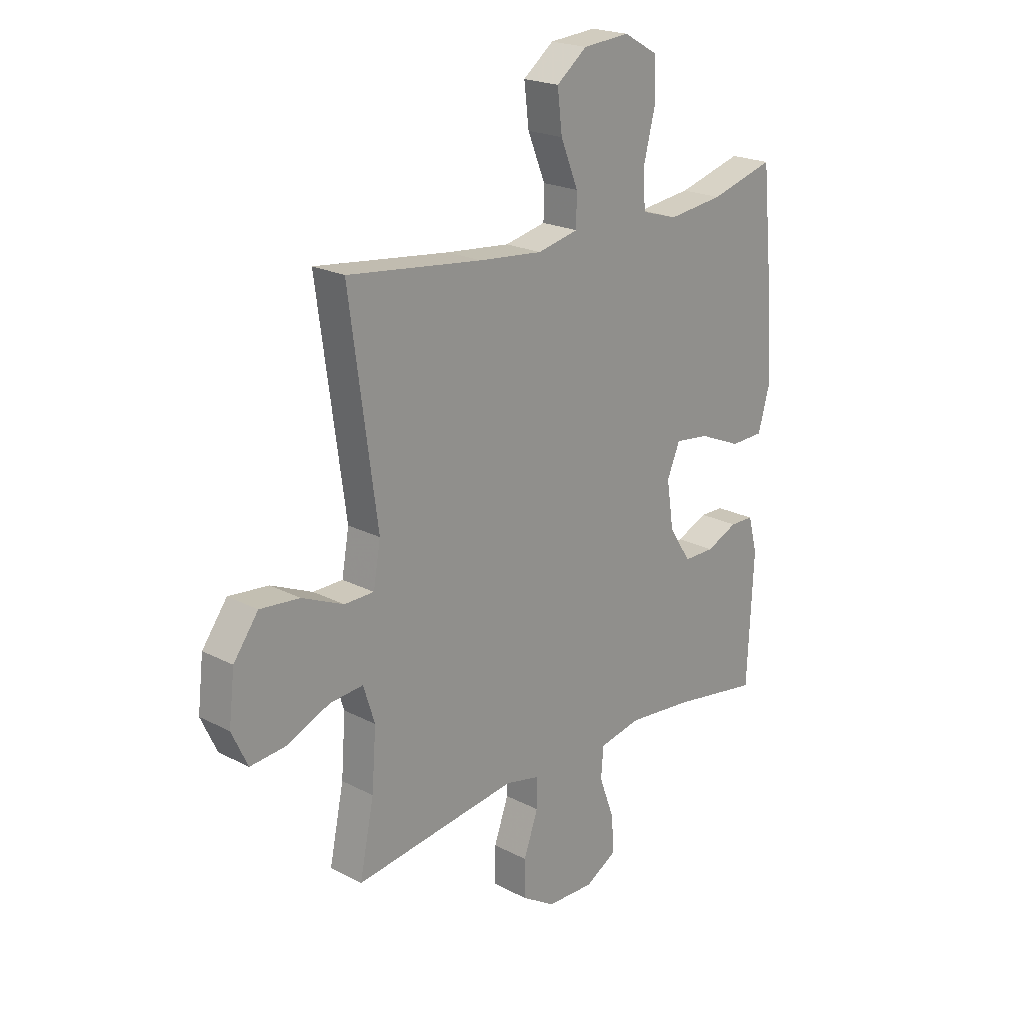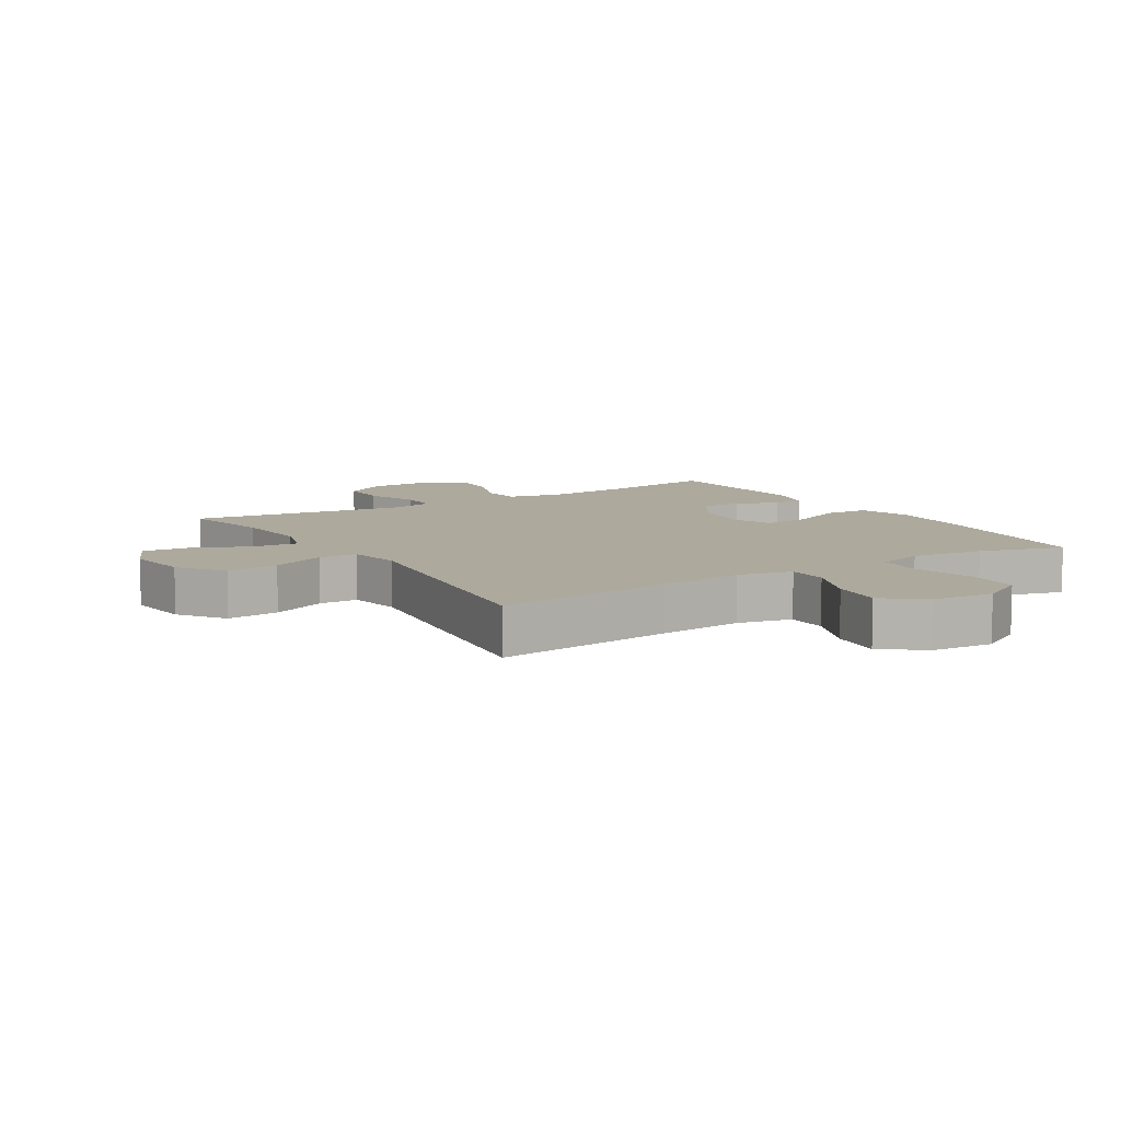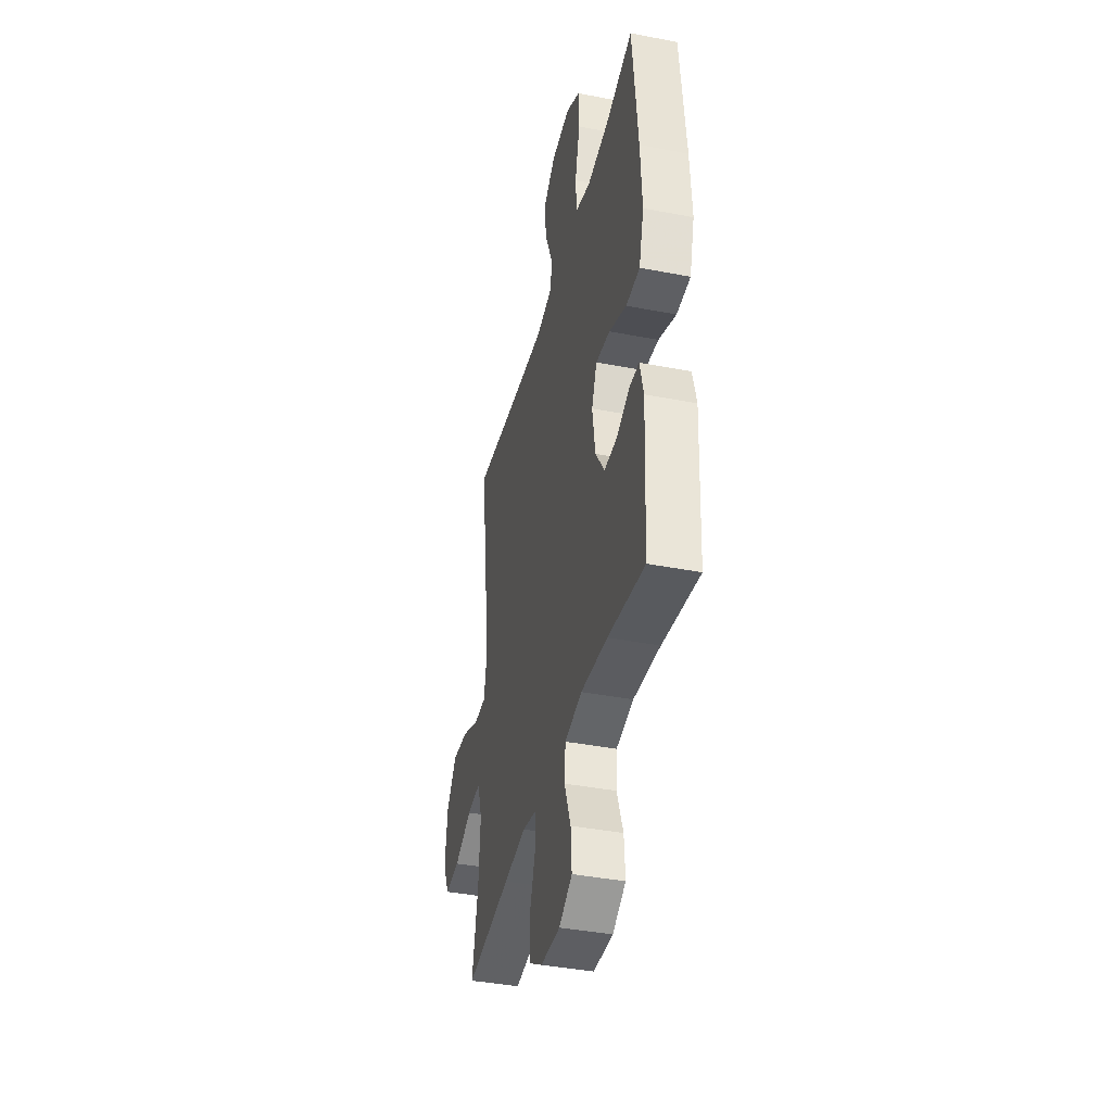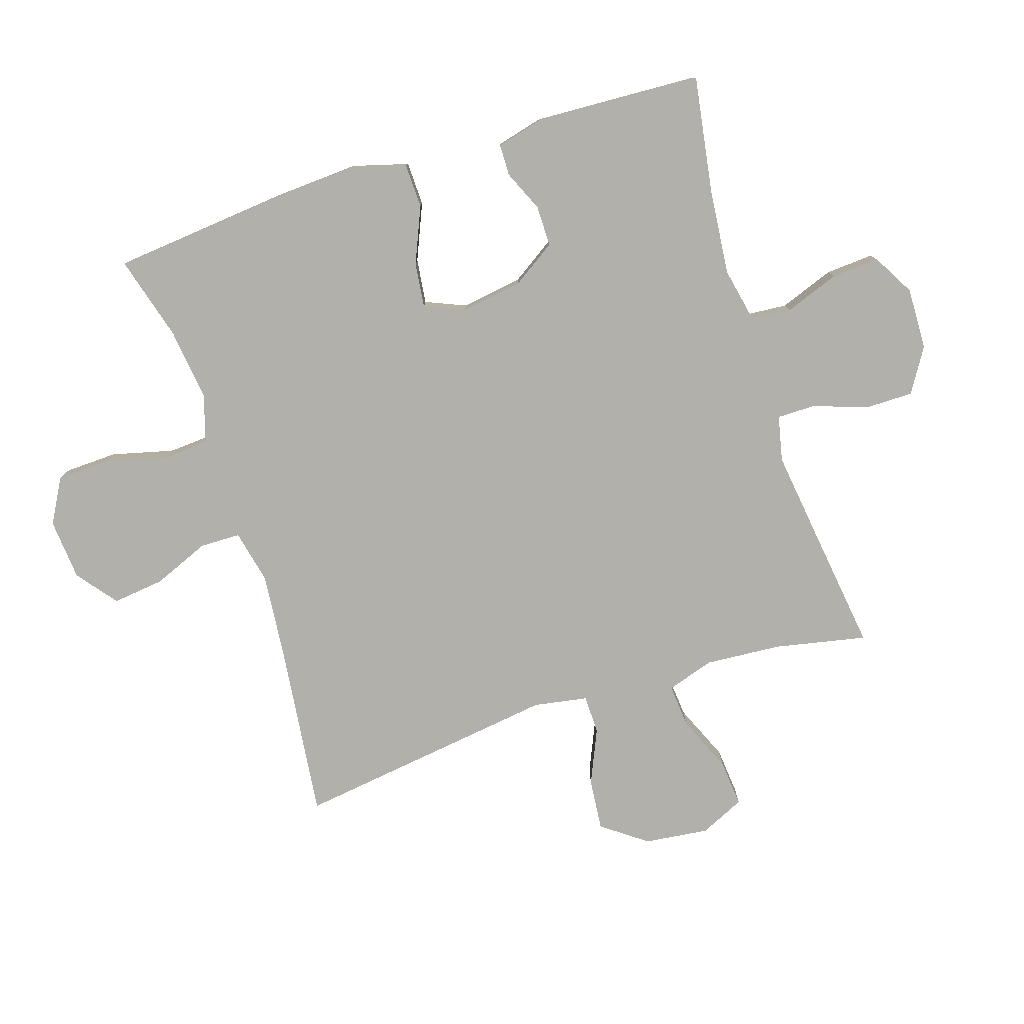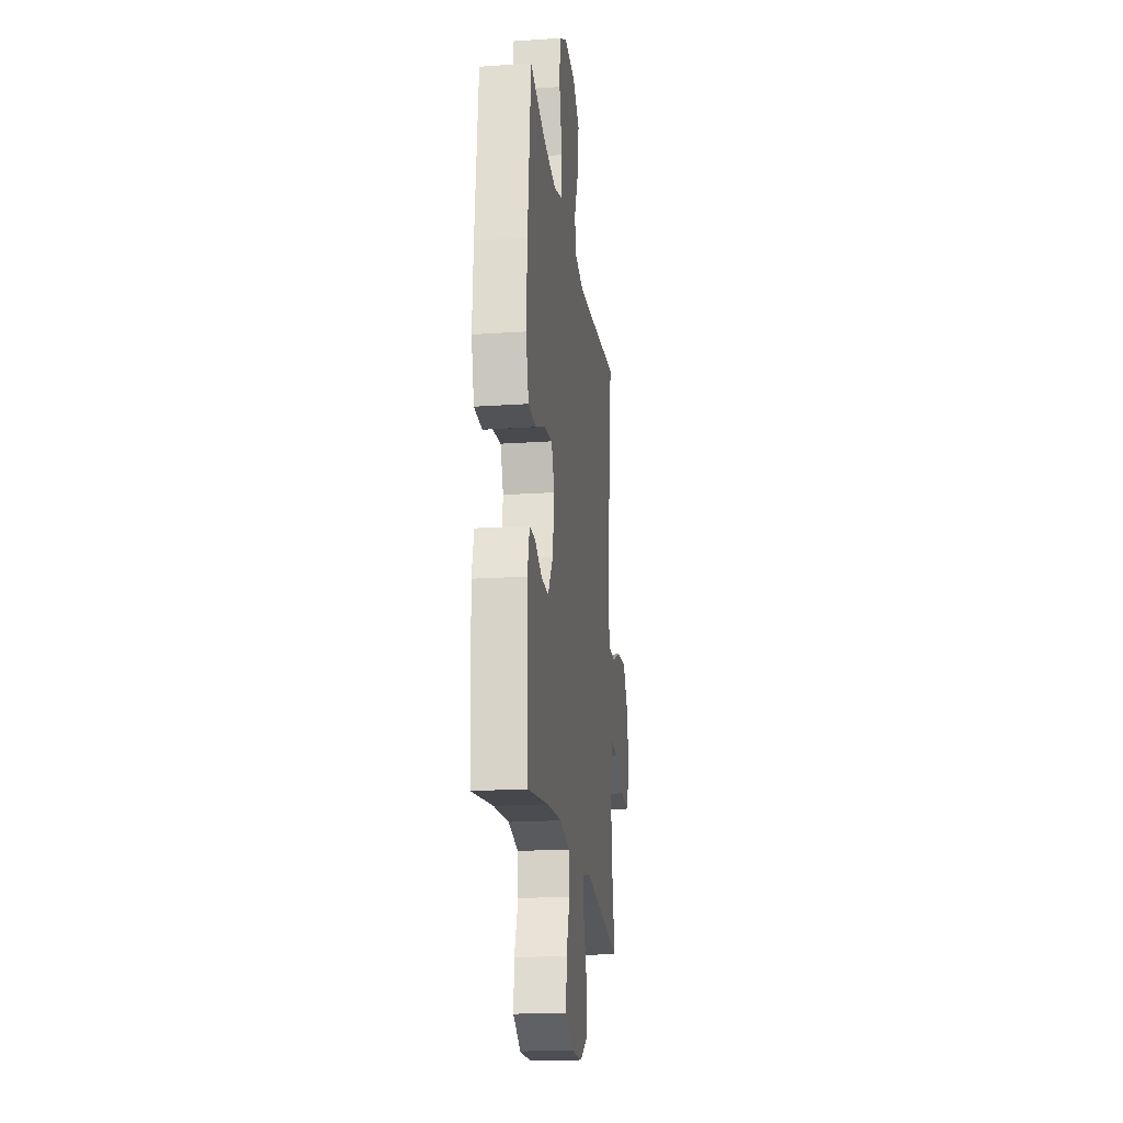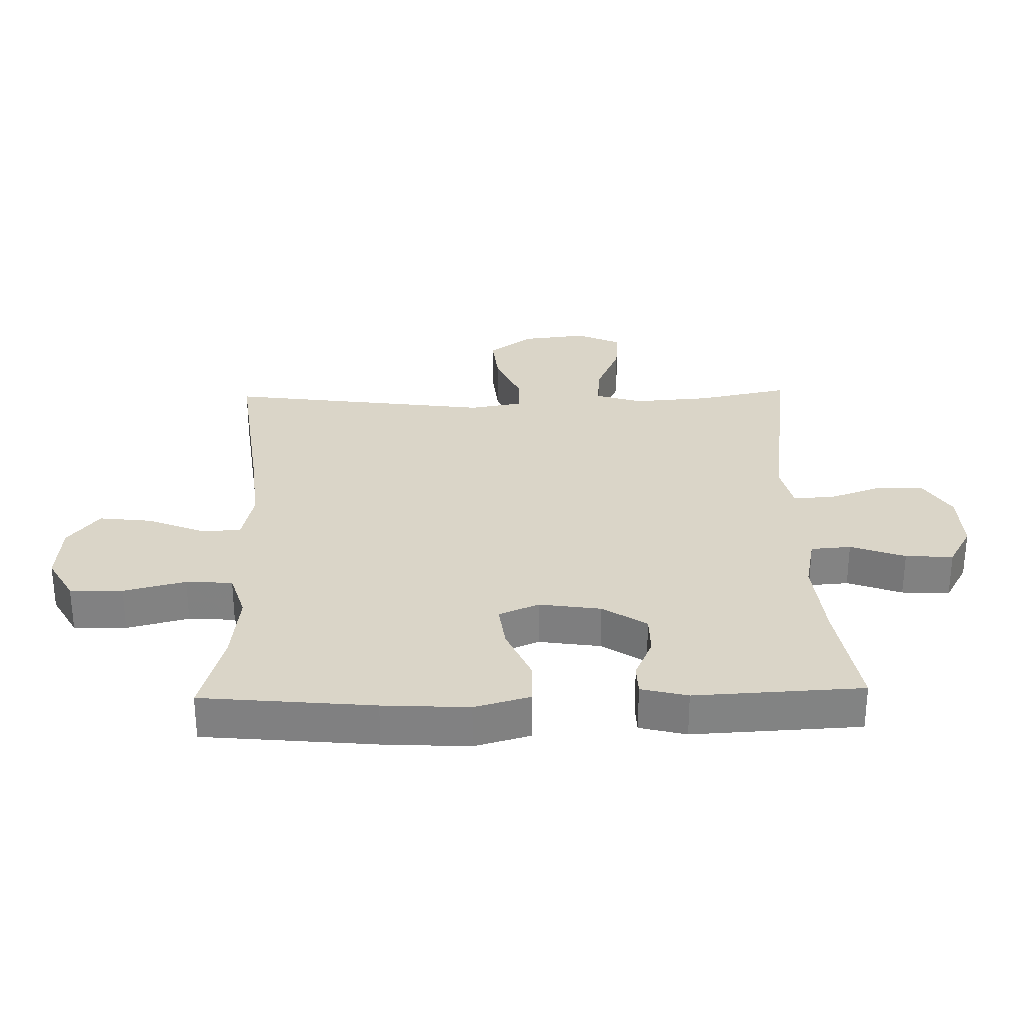
<metadata>
{"format":"obj","ext":"obj","renderer":"f3d","projection":"perspective","resolution":1024,"background":"white","views":[{"elev":21.2,"azim":-47.1,"up":"+Z"},{"elev":8.8,"azim":-31.7,"up":"+Y"},{"elev":-39.9,"azim":76.5,"up":"+Z"},{"elev":-78.5,"azim":107.8,"up":"+Y"},{"elev":-20.1,"azim":97.1,"up":"+Z"},{"elev":29.4,"azim":88.5,"up":"+Y"}]}
</metadata>
<code>
v -0.5 0.07 0.5
v -0.217 0.07 0.466
v -0.083 0.07 0.453
v 0.003 0.07 0.472
v 0.004 0.07 0.537
v -0.033 0.07 0.627
v -0.043 0.07 0.71
v 0.021 0.07 0.76
v 0.119 0.07 0.768
v 0.19 0.07 0.728
v 0.193 0.07 0.644
v 0.168 0.07 0.545
v 0.173 0.07 0.471
v 0.249 0.07 0.448
v 0.365 0.07 0.462
v 0.5 0.07 0.5
v 0.527 0.07 0.226
v 0.535 0.07 0.089
v 0.51 0.07 0
v 0.44 0.07 -0.002
v 0.351 0.07 0.036
v 0.279 0.07 0.045
v 0.252 0.07 -0.019
v 0.267 0.07 -0.117
v 0.313 0.07 -0.187
v 0.378 0.07 -0.187
v 0.444 0.07 -0.158
v 0.494 0.07 -0.159
v 0.513 0.07 -0.233
v 0.5 0.07 -0.5
v 0.313 0.07 -0.47
v 0.178 0.07 -0.457
v 0.09 0.07 -0.475
v 0.085 0.07 -0.539
v 0.117 0.07 -0.626
v 0.122 0.07 -0.702
v 0.055 0.07 -0.74
v -0.044 0.07 -0.737
v -0.114 0.07 -0.694
v -0.114 0.07 -0.617
v -0.084 0.07 -0.532
v -0.084 0.07 -0.47
v -0.156 0.07 -0.454
v -0.27 0.07 -0.469
v -0.5 0.07 -0.5
v -0.47 0.07 -0.354
v -0.461 0.07 -0.232
v -0.485 0.07 -0.157
v -0.555 0.07 -0.163
v -0.645 0.07 -0.202
v -0.72 0.07 -0.209
v -0.753 0.07 -0.138
v -0.741 0.07 -0.035
v -0.689 0.07 0.036
v -0.606 0.07 0.028
v -0.519 0.07 -0.01
v -0.457 0.07 -0.009
v -0.442 0.07 0.077
v -0.5 0 0.5
v -0.217 0 0.466
v -0.083 0 0.453
v 0.003 0 0.472
v 0.004 0 0.537
v -0.033 0 0.627
v -0.043 0 0.71
v 0.021 0 0.76
v 0.119 0 0.768
v 0.19 0 0.728
v 0.193 0 0.644
v 0.168 0 0.545
v 0.173 0 0.471
v 0.249 0 0.448
v 0.365 0 0.462
v 0.5 0 0.5
v 0.527 0 0.226
v 0.535 0 0.089
v 0.51 0 0
v 0.44 0 -0.002
v 0.351 0 0.036
v 0.279 0 0.045
v 0.252 0 -0.019
v 0.267 0 -0.117
v 0.313 0 -0.187
v 0.378 0 -0.187
v 0.444 0 -0.158
v 0.494 0 -0.159
v 0.513 0 -0.233
v 0.5 0 -0.5
v 0.313 0 -0.47
v 0.178 0 -0.457
v 0.09 0 -0.475
v 0.085 0 -0.539
v 0.117 0 -0.626
v 0.122 0 -0.702
v 0.055 0 -0.74
v -0.044 0 -0.737
v -0.114 0 -0.694
v -0.114 0 -0.617
v -0.084 0 -0.532
v -0.084 0 -0.47
v -0.156 0 -0.454
v -0.27 0 -0.469
v -0.5 0 -0.5
v -0.47 0 -0.354
v -0.461 0 -0.232
v -0.485 0 -0.157
v -0.555 0 -0.163
v -0.645 0 -0.202
v -0.72 0 -0.209
v -0.753 0 -0.138
v -0.741 0 -0.035
v -0.689 0 0.036
v -0.606 0 0.028
v -0.519 0 -0.01
v -0.457 0 -0.009
v -0.442 0 0.077
f 54 55 56
f 53 54 56
f 52 53 56
f 51 52 56
f 50 51 56
f 49 50 56
f 48 49 56 57
f 47 48 57
f 44 45 46
f 43 44 46 47
f 47 57 58
f 43 47 58
f 42 43 58
f 39 40 41
f 38 39 41
f 37 38 41
f 36 37 41
f 35 36 41
f 34 35 41
f 33 34 41 42
f 29 30 31
f 28 29 31
f 27 28 31
f 26 27 31
f 25 26 31 32
f 58 1 2
f 42 58 2
f 33 42 2
f 32 33 2
f 25 32 2
f 24 25 2
f 19 20 21
f 18 19 21
f 17 18 21
f 16 17 21
f 15 16 21
f 14 15 21 22
f 10 11 12
f 9 10 12
f 8 9 12
f 7 8 12
f 6 7 12
f 5 6 12
f 4 5 12 13
f 14 22 23
f 13 14 23
f 4 13 23
f 3 4 23
f 2 3 23 24
f 114 113 112
f 114 112 111
f 114 111 110
f 114 110 109
f 114 109 108
f 114 108 107
f 115 114 107 106
f 115 106 105
f 104 103 102
f 105 104 102 101
f 116 115 105
f 116 105 101
f 116 101 100
f 99 98 97
f 99 97 96
f 99 96 95
f 99 95 94
f 99 94 93
f 99 93 92
f 100 99 92 91
f 89 88 87
f 89 87 86
f 89 86 85
f 89 85 84
f 90 89 84 83
f 60 59 116
f 60 116 100
f 60 100 91
f 60 91 90
f 60 90 83
f 60 83 82
f 79 78 77
f 79 77 76
f 79 76 75
f 79 75 74
f 79 74 73
f 80 79 73 72
f 70 69 68
f 70 68 67
f 70 67 66
f 70 66 65
f 70 65 64
f 70 64 63
f 71 70 63 62
f 81 80 72
f 81 72 71
f 81 71 62
f 81 62 61
f 82 81 61 60
f 1 59 60 2
f 2 60 61 3
f 3 61 62 4
f 4 62 63 5
f 5 63 64 6
f 6 64 65 7
f 7 65 66 8
f 8 66 67 9
f 9 67 68 10
f 10 68 69 11
f 11 69 70 12
f 12 70 71 13
f 13 71 72 14
f 14 72 73 15
f 15 73 74 16
f 16 74 75 17
f 17 75 76 18
f 18 76 77 19
f 19 77 78 20
f 20 78 79 21
f 21 79 80 22
f 22 80 81 23
f 23 81 82 24
f 24 82 83 25
f 25 83 84 26
f 26 84 85 27
f 27 85 86 28
f 28 86 87 29
f 29 87 88 30
f 30 88 89 31
f 31 89 90 32
f 32 90 91 33
f 33 91 92 34
f 34 92 93 35
f 35 93 94 36
f 36 94 95 37
f 37 95 96 38
f 38 96 97 39
f 39 97 98 40
f 40 98 99 41
f 41 99 100 42
f 42 100 101 43
f 43 101 102 44
f 44 102 103 45
f 45 103 104 46
f 46 104 105 47
f 47 105 106 48
f 48 106 107 49
f 49 107 108 50
f 50 108 109 51
f 51 109 110 52
f 52 110 111 53
f 53 111 112 54
f 54 112 113 55
f 55 113 114 56
f 56 114 115 57
f 57 115 116 58
f 58 116 59 1

</code>
